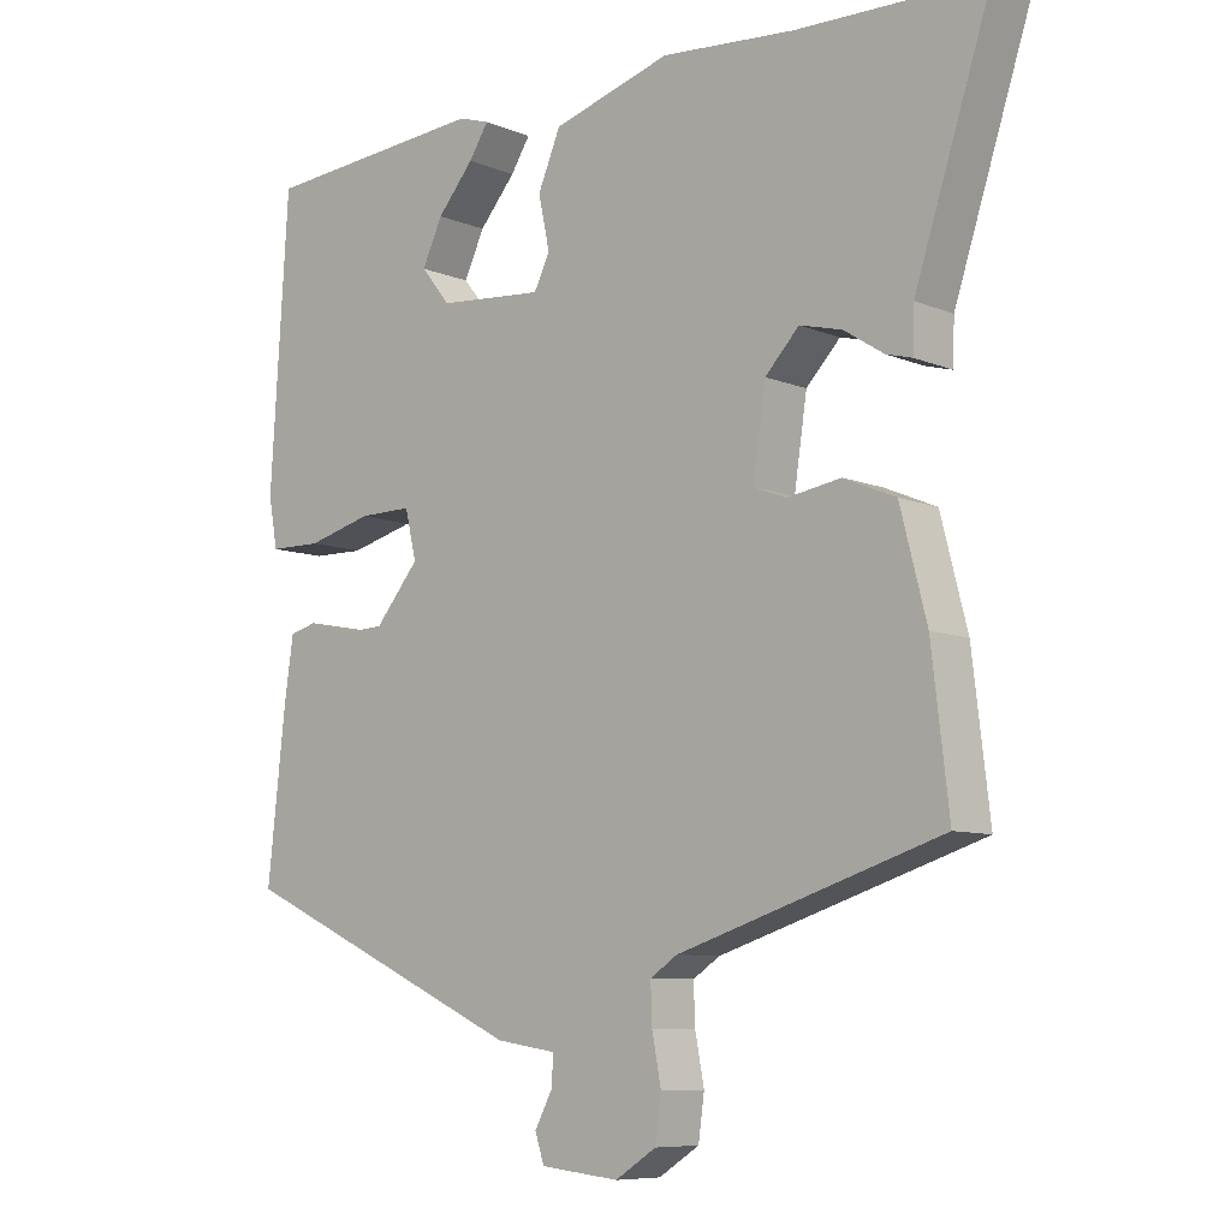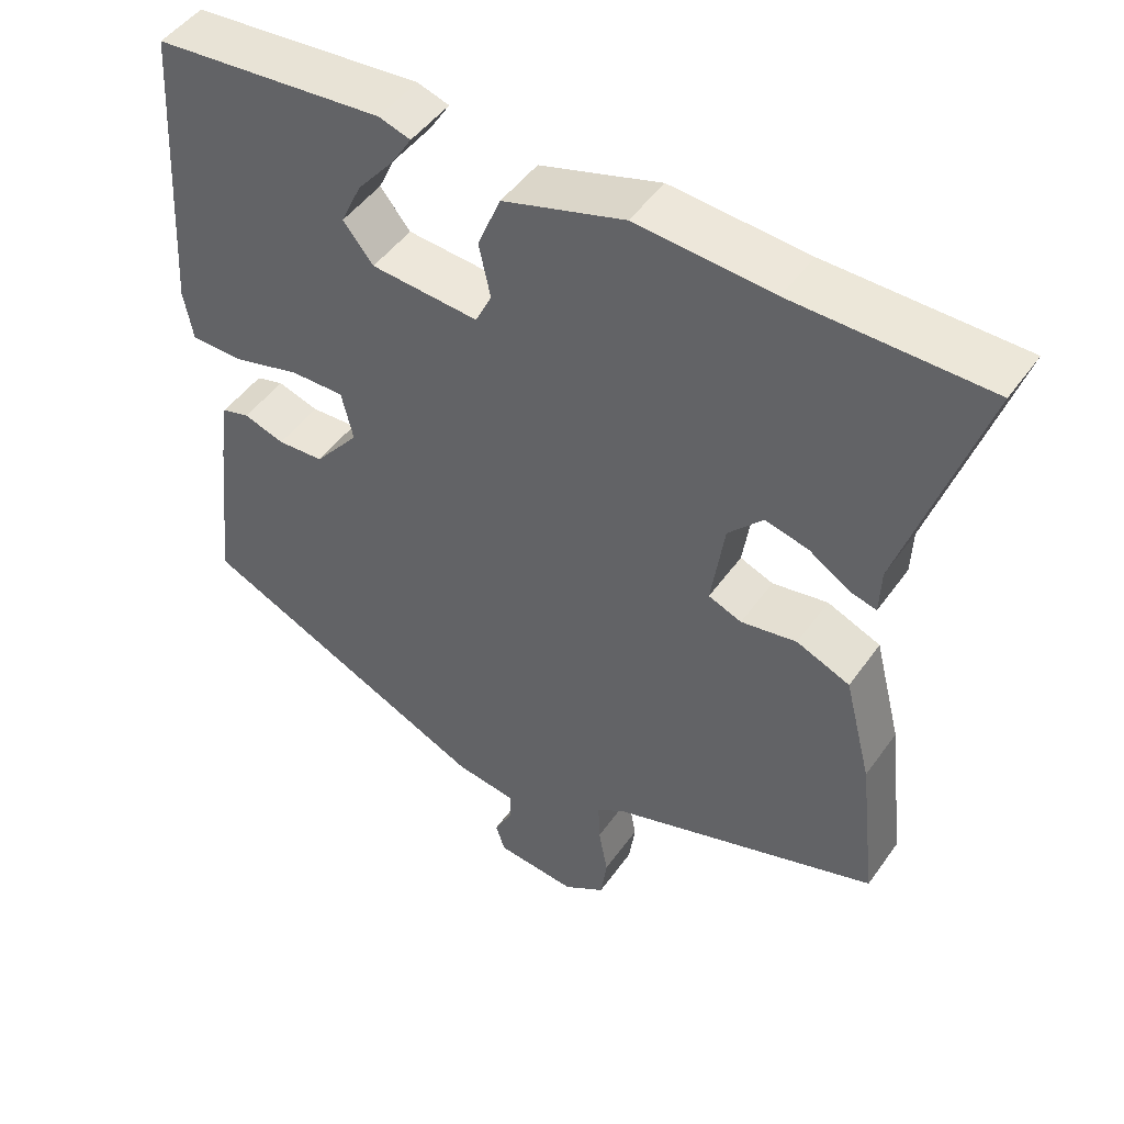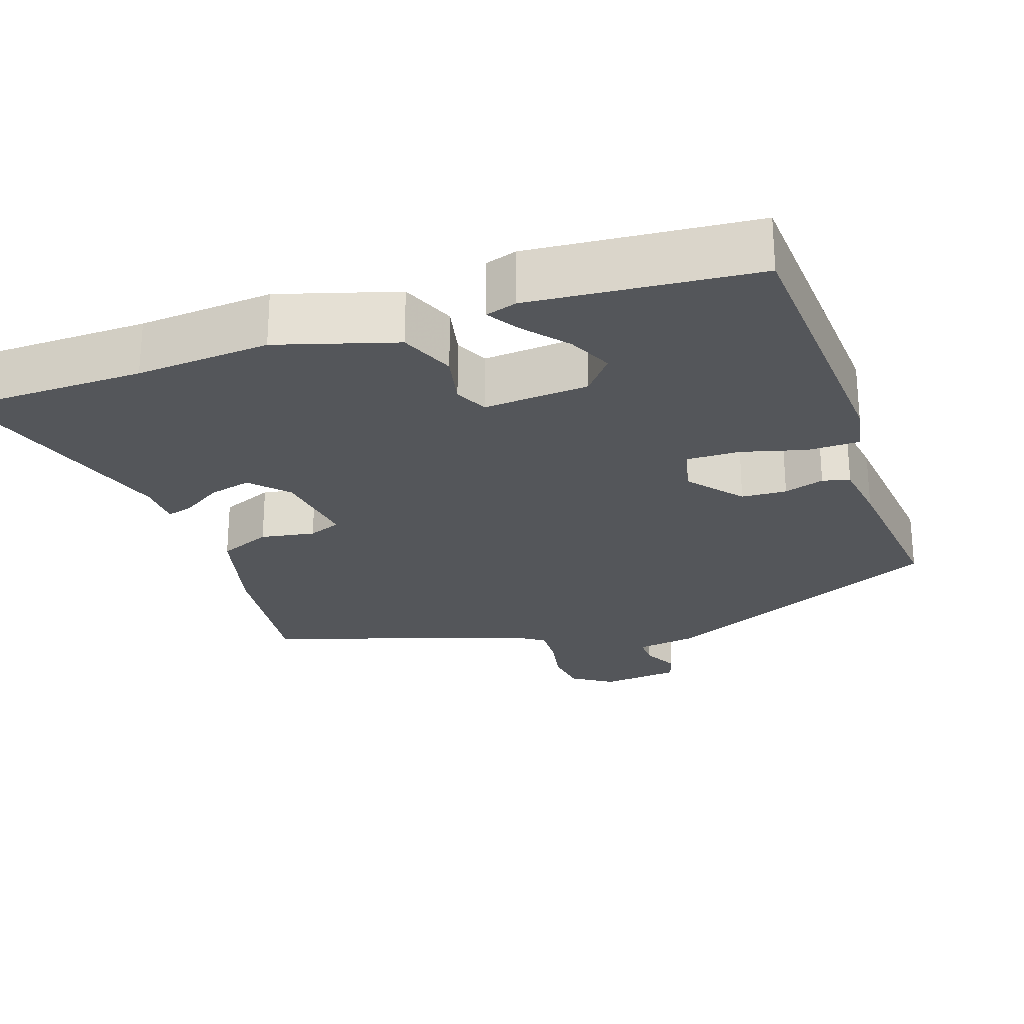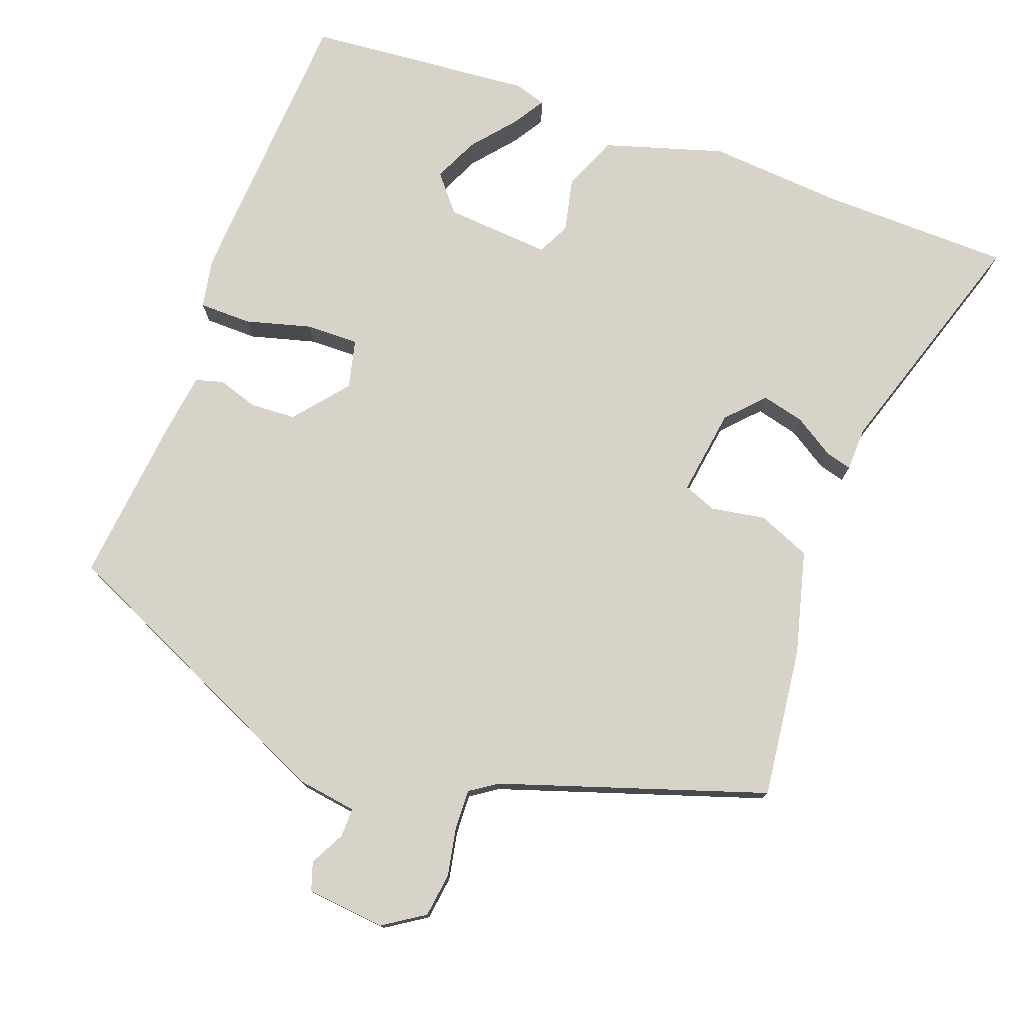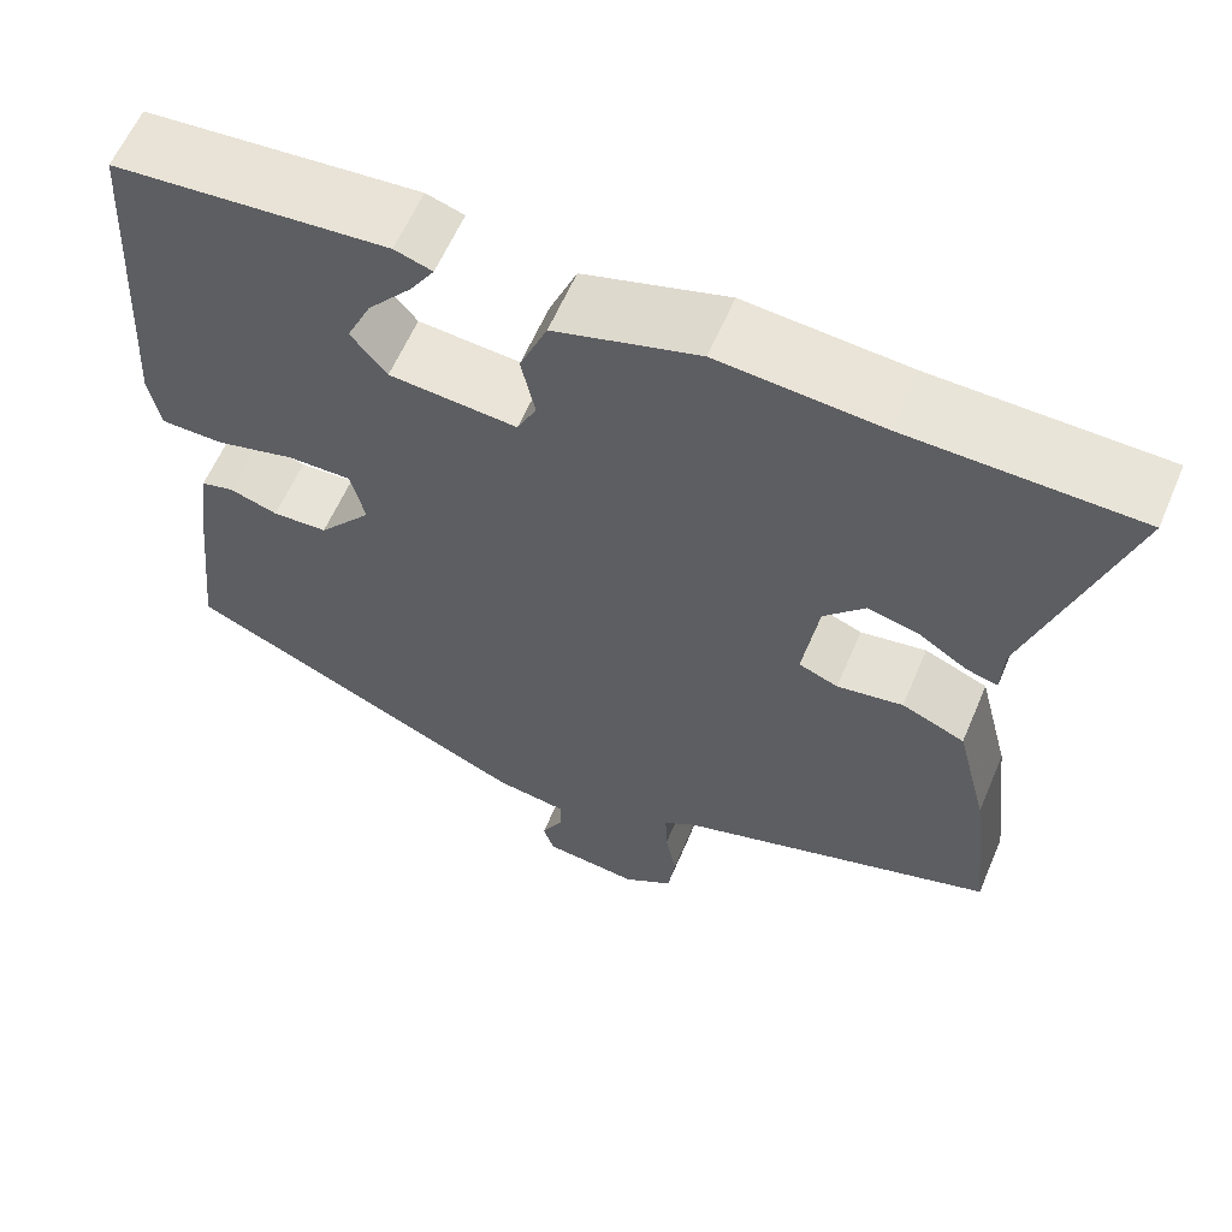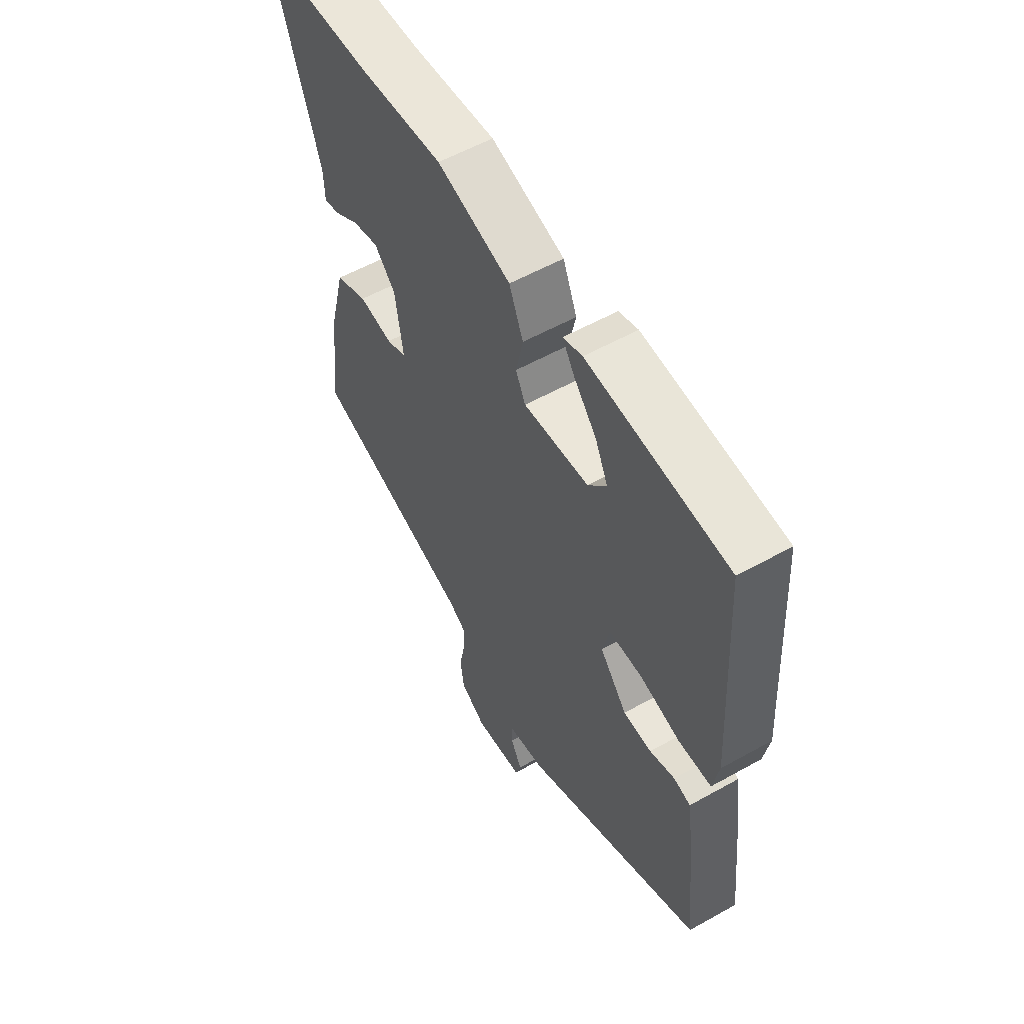
<metadata>
{"format":"obj","ext":"obj","renderer":"f3d","projection":"perspective","resolution":1024,"background":"white","views":[{"elev":-8.2,"azim":-138.5,"up":"+Z"},{"elev":47.7,"azim":-146.4,"up":"+Z"},{"elev":-25.3,"azim":18.7,"up":"+Y"},{"elev":76.7,"azim":-160.0,"up":"+Y"},{"elev":60.7,"azim":-156.9,"up":"+Z"},{"elev":56.7,"azim":59.7,"up":"+Z"}]}
</metadata>
<code>
v 0.473 0.07 0.489
v 0.497 0.07 0.107
v 0.485 0.07 0.041
v 0.416 0.07 0.04
v 0.33 0.07 0.063
v 0.26 0.07 0.064
v 0.245 0.07 0
v 0.303 0.07 -0.07
v 0.363 0.07 -0.073
v 0.416 0.07 -0.056
v 0.452 0.07 -0.066
v 0.464 0.07 -0.148
v 0.488 0.07 -0.369
v 0.105 0.07 -0.546
v 0.026 0.07 -0.558
v 0.027 0.07 -0.596
v 0.051 0.07 -0.642
v 0.039 0.07 -0.679
v -0.065 0.07 -0.69
v -0.119 0.07 -0.655
v -0.127 0.07 -0.597
v -0.115 0.07 -0.534
v -0.113 0.07 -0.481
v -0.149 0.07 -0.457
v -0.497 0.07 -0.344
v -0.474 0.07 -0.147
v -0.439 0.07 -0.01
v -0.37 0.07 0.019
v -0.298 0.07 0.007
v -0.255 0.07 0.024
v -0.272 0.07 0.138
v -0.317 0.07 0.186
v -0.373 0.07 0.172
v -0.426 0.07 0.138
v -0.46 0.07 0.129
v -0.462 0.07 0.187
v -0.563 0.07 0.499
v -0.313 0.07 0.504
v -0.136 0.07 0.518
v 0.021 0.07 0.471
v 0.051 0.07 0.399
v 0.036 0.07 0.329
v 0.057 0.07 0.286
v 0.196 0.07 0.297
v 0.235 0.07 0.345
v 0.208 0.07 0.403
v 0.16 0.07 0.46
v 0.134 0.07 0.501
v 0.175 0.07 0.514
v 0.473 0 0.489
v 0.497 0 0.107
v 0.485 0 0.041
v 0.416 0 0.04
v 0.33 0 0.063
v 0.26 0 0.064
v 0.245 0 0
v 0.303 0 -0.07
v 0.363 0 -0.073
v 0.416 0 -0.056
v 0.452 0 -0.066
v 0.464 0 -0.148
v 0.488 0 -0.369
v 0.105 0 -0.546
v 0.026 0 -0.558
v 0.027 0 -0.596
v 0.051 0 -0.642
v 0.039 0 -0.679
v -0.065 0 -0.69
v -0.119 0 -0.655
v -0.127 0 -0.597
v -0.115 0 -0.534
v -0.113 0 -0.481
v -0.149 0 -0.457
v -0.497 0 -0.344
v -0.474 0 -0.147
v -0.439 0 -0.01
v -0.37 0 0.019
v -0.298 0 0.007
v -0.255 0 0.024
v -0.272 0 0.138
v -0.317 0 0.186
v -0.373 0 0.172
v -0.426 0 0.138
v -0.46 0 0.129
v -0.462 0 0.187
v -0.563 0 0.499
v -0.313 0 0.504
v -0.136 0 0.518
v 0.021 0 0.471
v 0.051 0 0.399
v 0.036 0 0.329
v 0.057 0 0.286
v 0.196 0 0.297
v 0.235 0 0.345
v 0.208 0 0.403
v 0.16 0 0.46
v 0.134 0 0.501
v 0.175 0 0.514
f 46 47 48 49
f 45 46 49 1
f 44 45 1 2
f 43 44 2 3
f 39 40 41 42
f 38 39 42 43
f 36 37 38 43
f 33 34 35 36
f 32 33 36 43
f 31 32 43
f 30 31 43
f 26 27 28 29
f 24 25 26 29
f 23 24 29 30
f 19 20 21 22
f 19 22 23
f 16 17 18 19
f 15 16 19 23
f 9 10 11 12
f 8 9 12 13
f 7 8 13 14
f 43 3 4 5
f 43 5 6
f 15 23 30 43
f 14 15 43
f 6 7 14 43
f 98 97 96 95
f 50 98 95 94
f 51 50 94 93
f 52 51 93 92
f 91 90 89 88
f 92 91 88 87
f 92 87 86 85
f 85 84 83 82
f 92 85 82 81
f 92 81 80
f 92 80 79
f 78 77 76 75
f 78 75 74 73
f 79 78 73 72
f 71 70 69 68
f 72 71 68
f 68 67 66 65
f 72 68 65 64
f 61 60 59 58
f 62 61 58 57
f 63 62 57 56
f 54 53 52 92
f 55 54 92
f 92 79 72 64
f 92 64 63
f 92 63 56 55
f 1 50 51 2
f 2 51 52 3
f 3 52 53 4
f 4 53 54 5
f 5 54 55 6
f 6 55 56 7
f 7 56 57 8
f 8 57 58 9
f 9 58 59 10
f 10 59 60 11
f 11 60 61 12
f 12 61 62 13
f 13 62 63 14
f 14 63 64 15
f 15 64 65 16
f 16 65 66 17
f 17 66 67 18
f 18 67 68 19
f 19 68 69 20
f 20 69 70 21
f 21 70 71 22
f 22 71 72 23
f 23 72 73 24
f 24 73 74 25
f 25 74 75 26
f 26 75 76 27
f 27 76 77 28
f 28 77 78 29
f 29 78 79 30
f 30 79 80 31
f 31 80 81 32
f 32 81 82 33
f 33 82 83 34
f 34 83 84 35
f 35 84 85 36
f 36 85 86 37
f 37 86 87 38
f 38 87 88 39
f 39 88 89 40
f 40 89 90 41
f 41 90 91 42
f 42 91 92 43
f 43 92 93 44
f 44 93 94 45
f 45 94 95 46
f 46 95 96 47
f 47 96 97 48
f 48 97 98 49
f 49 98 50 1

</code>
